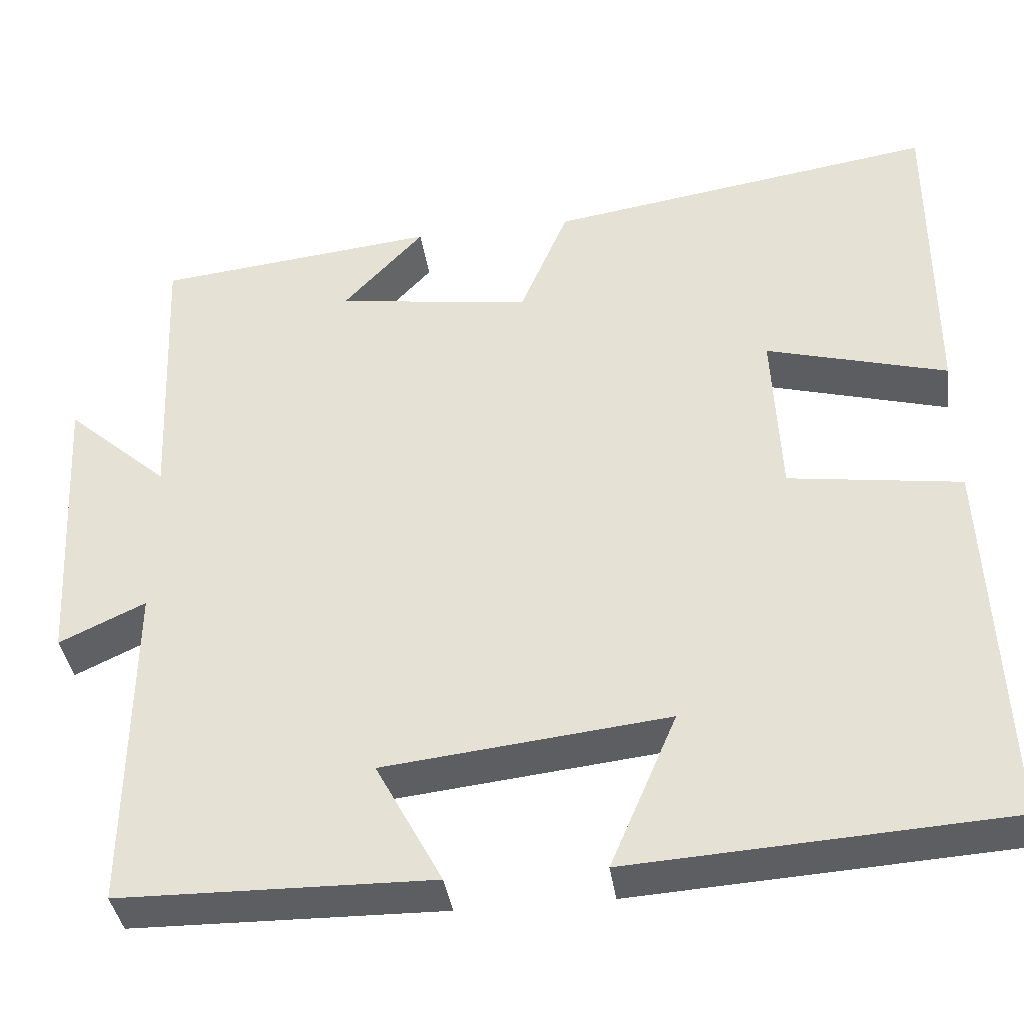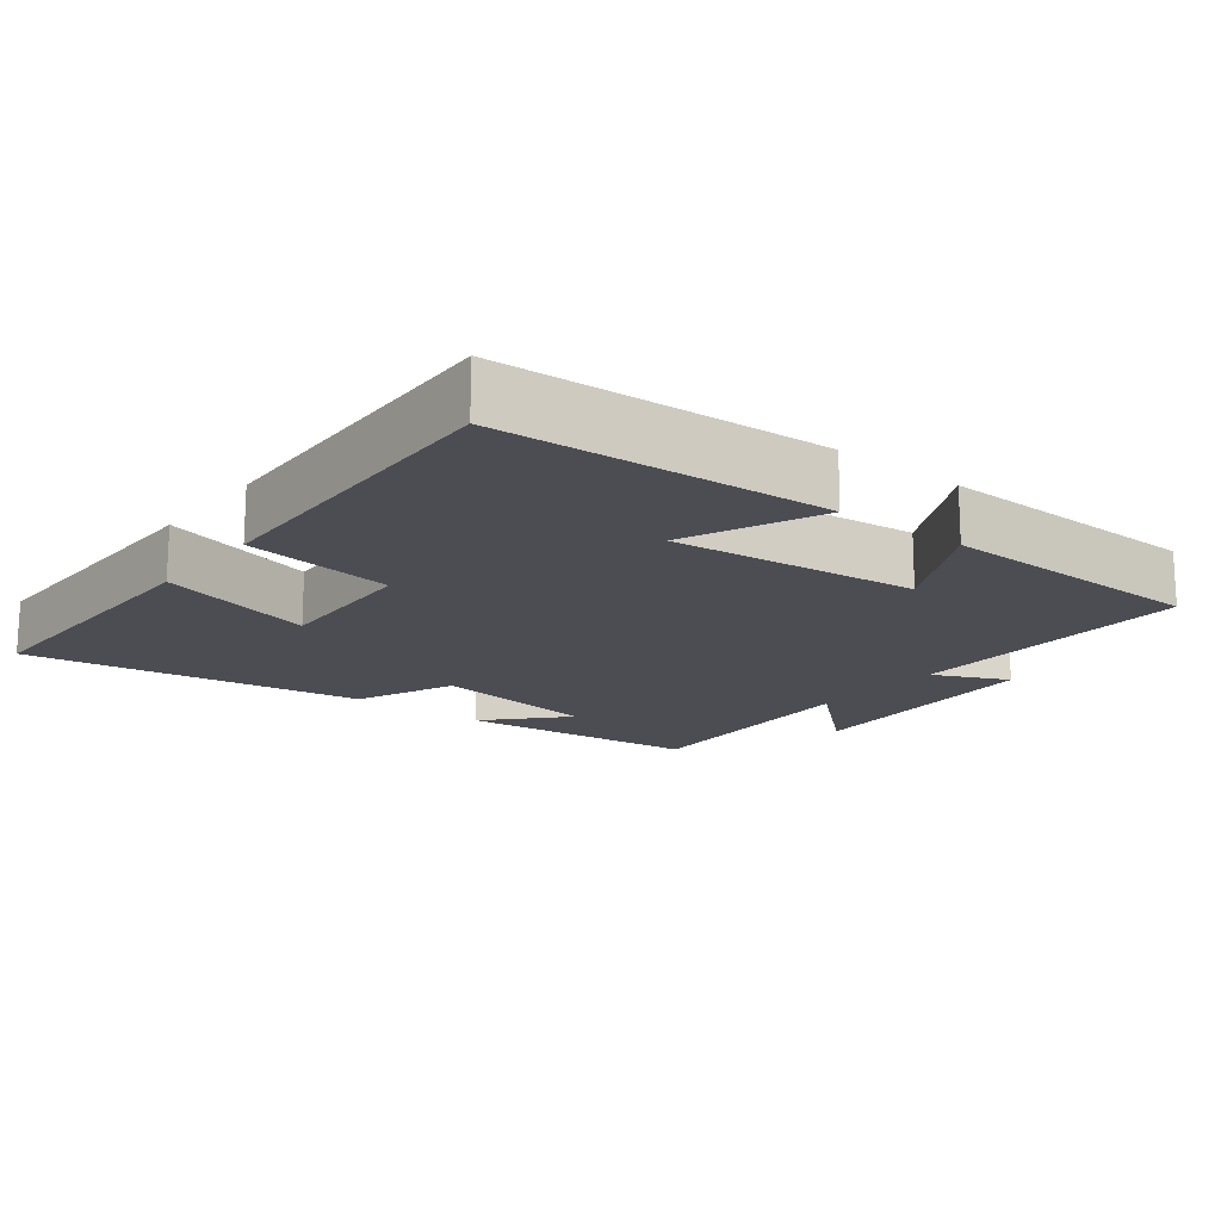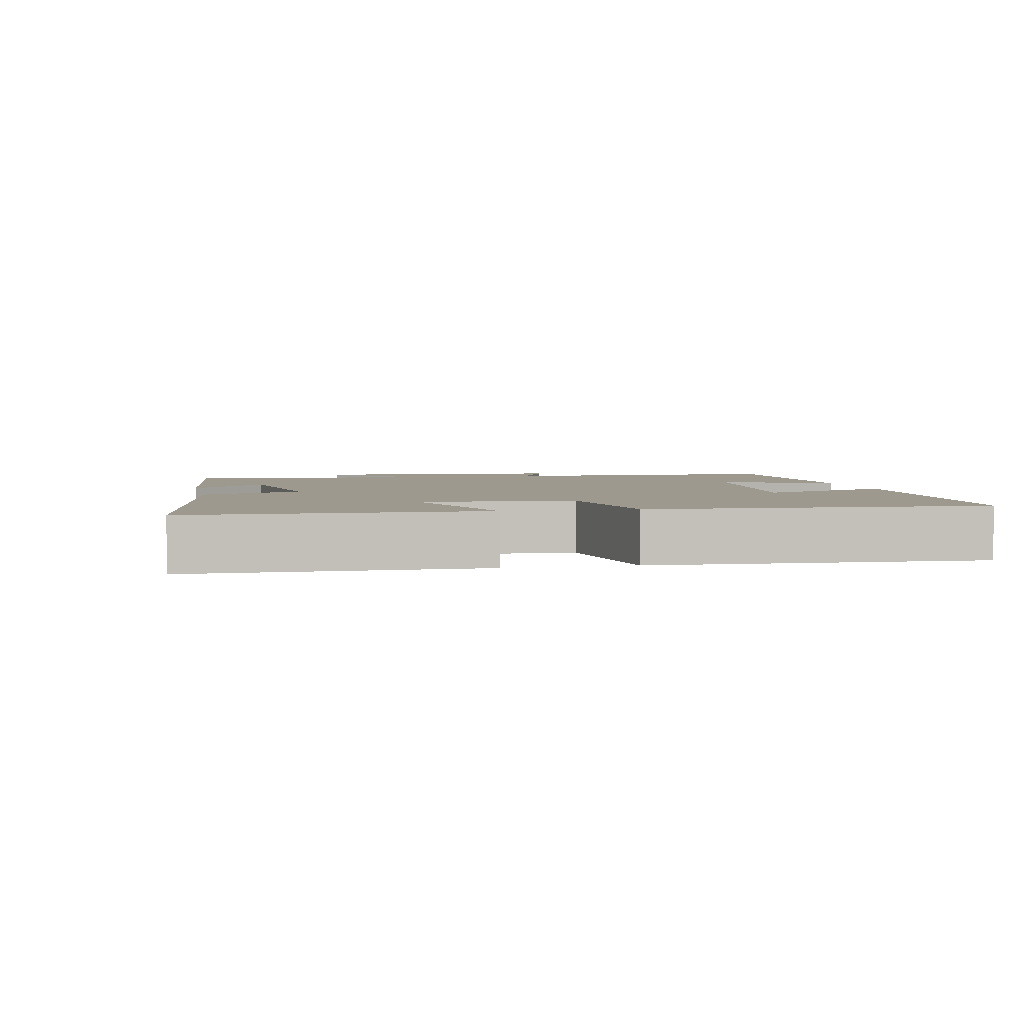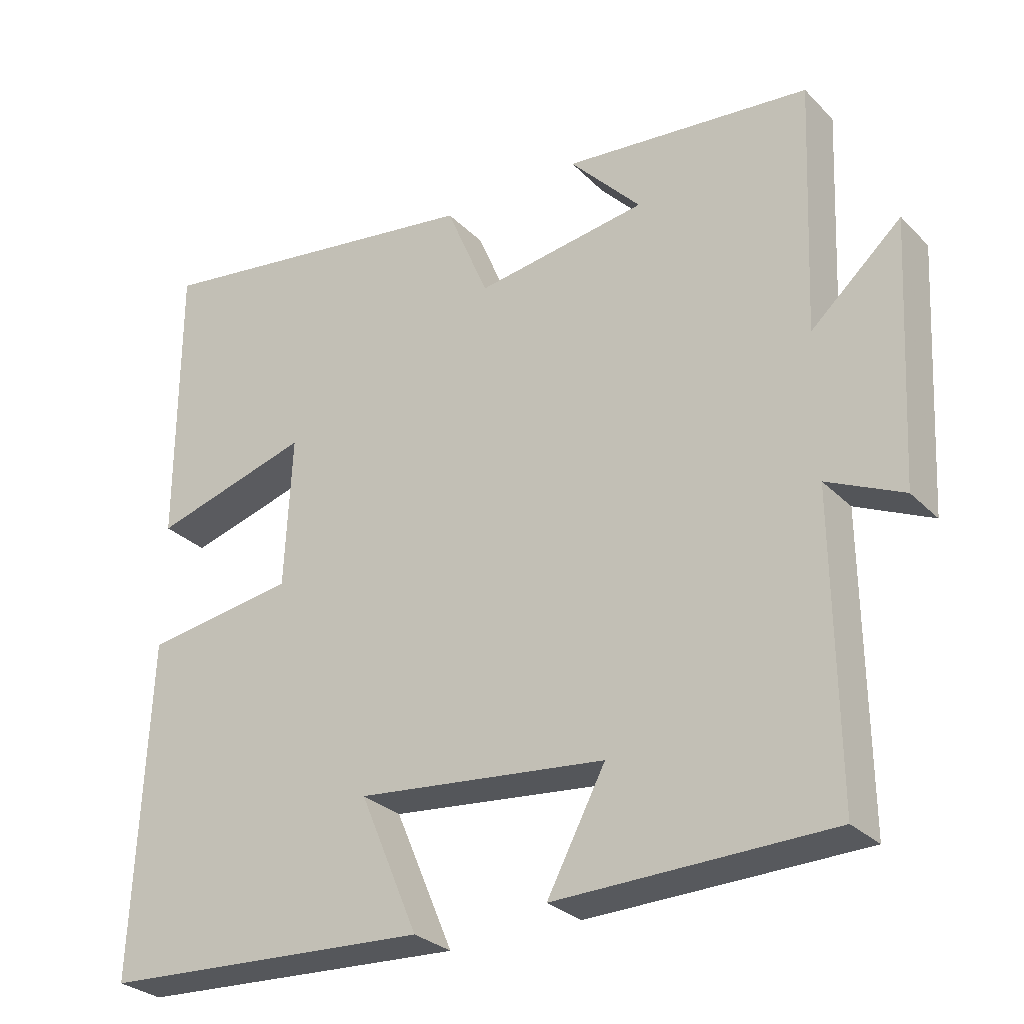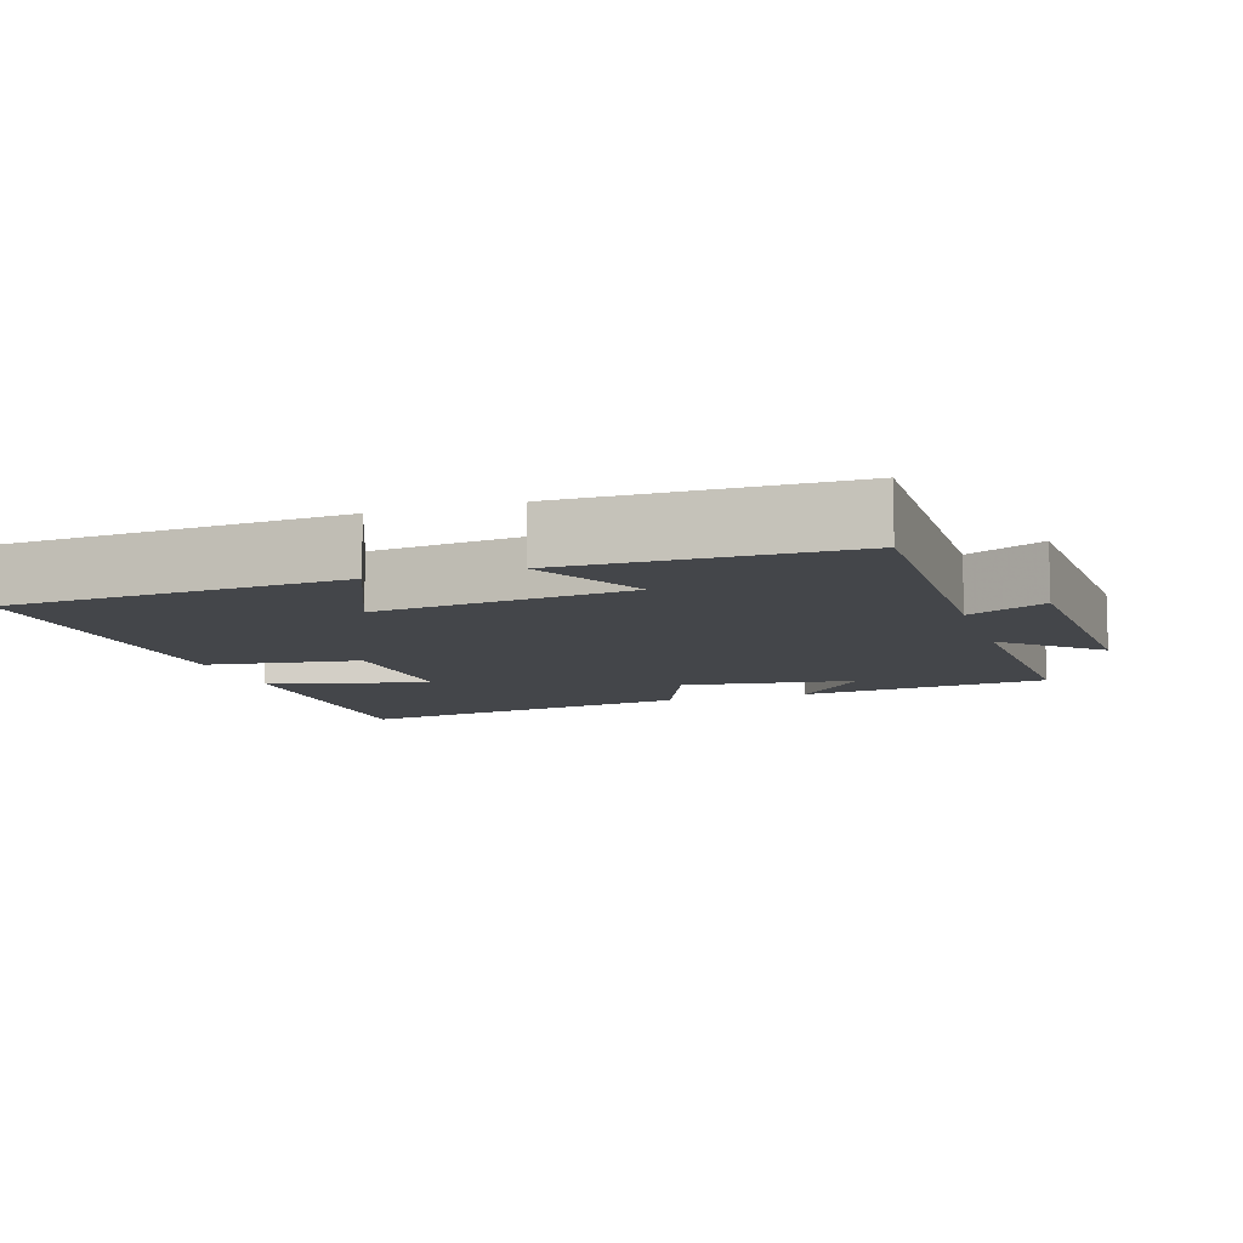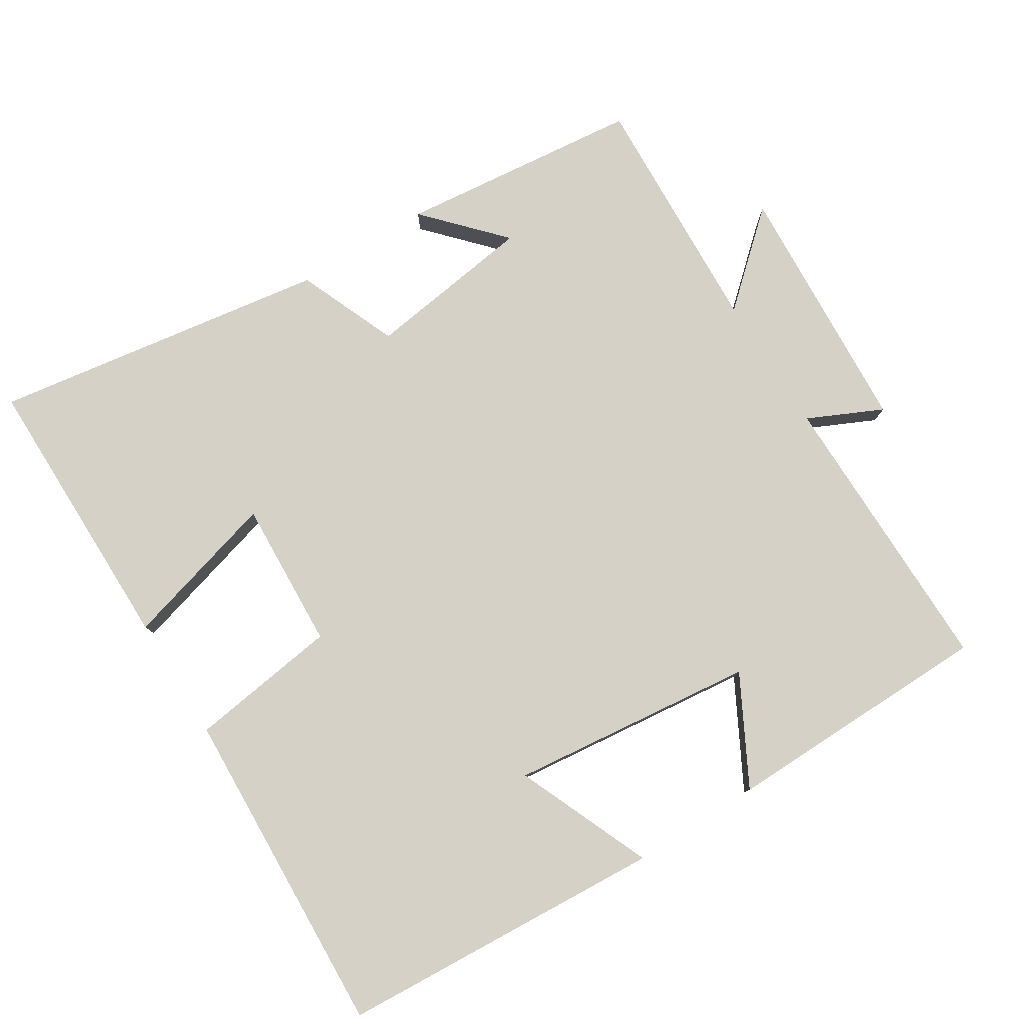
<metadata>
{"format":"obj","ext":"obj","renderer":"f3d","projection":"perspective","resolution":1024,"background":"white","views":[{"elev":-38.5,"azim":8.2,"up":"+Z"},{"elev":-16.4,"azim":141.7,"up":"+Y"},{"elev":3.4,"azim":77.9,"up":"+Y"},{"elev":-29.0,"azim":-145.0,"up":"+Z"},{"elev":-9.6,"azim":-162.1,"up":"+Y"},{"elev":79.3,"azim":148.0,"up":"+Y"}]}
</metadata>
<code>
v -0.504 0.07 -0.493
v -0.5 0.07 -0.083
v -0.605 0.07 -0.132
v -0.625 0.07 0.228
v -0.5 0.07 0.117
v -0.515 0.07 0.464
v -0.173 0.07 0.5
v -0.272 0.07 0.393
v -0.034 0.07 0.359
v 0.025 0.07 0.5
v 0.5 0.07 0.572
v 0.5 0.07 0.17
v 0.279 0.07 0.232
v 0.289 0.07 0.022
v 0.5 0.07 -0.008
v 0.52 0.07 -0.472
v 0.06 0.07 -0.5
v 0.141 0.07 -0.31
v -0.205 0.07 -0.348
v -0.124 0.07 -0.5
v -0.504 0 -0.493
v -0.5 0 -0.083
v -0.605 0 -0.132
v -0.625 0 0.228
v -0.5 0 0.117
v -0.515 0 0.464
v -0.173 0 0.5
v -0.272 0 0.393
v -0.034 0 0.359
v 0.025 0 0.5
v 0.5 0 0.572
v 0.5 0 0.17
v 0.279 0 0.232
v 0.289 0 0.022
v 0.5 0 -0.008
v 0.52 0 -0.472
v 0.06 0 -0.5
v 0.141 0 -0.31
v -0.205 0 -0.348
v -0.124 0 -0.5
f 19 20 1 2
f 18 19 2
f 16 17 18
f 15 16 18
f 14 15 18
f 13 14 18 2
f 11 12 13
f 10 11 13
f 9 10 13
f 8 9 13 2
f 6 7 8
f 5 6 8
f 5 8 2 3
f 3 4 5
f 22 21 40 39
f 22 39 38
f 38 37 36
f 38 36 35
f 38 35 34
f 22 38 34 33
f 33 32 31
f 33 31 30
f 33 30 29
f 22 33 29 28
f 28 27 26
f 28 26 25
f 23 22 28 25
f 25 24 23
f 1 21 22 2
f 2 22 23 3
f 3 23 24 4
f 4 24 25 5
f 5 25 26 6
f 6 26 27 7
f 7 27 28 8
f 8 28 29 9
f 9 29 30 10
f 10 30 31 11
f 11 31 32 12
f 12 32 33 13
f 13 33 34 14
f 14 34 35 15
f 15 35 36 16
f 16 36 37 17
f 17 37 38 18
f 18 38 39 19
f 19 39 40 20
f 20 40 21 1

</code>
